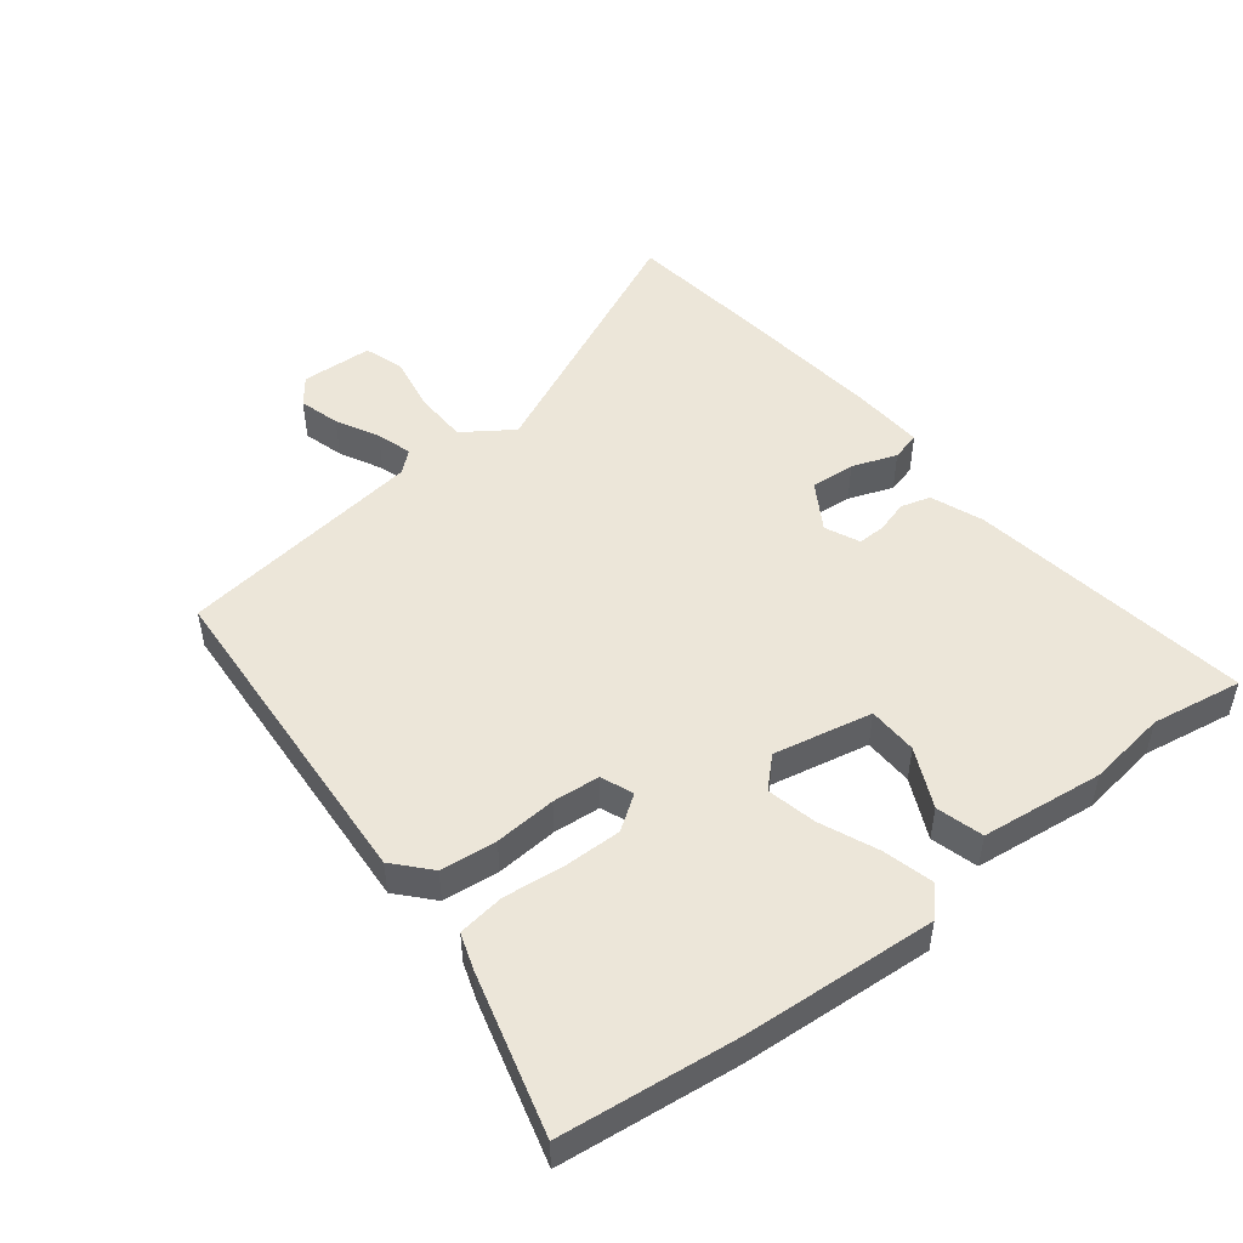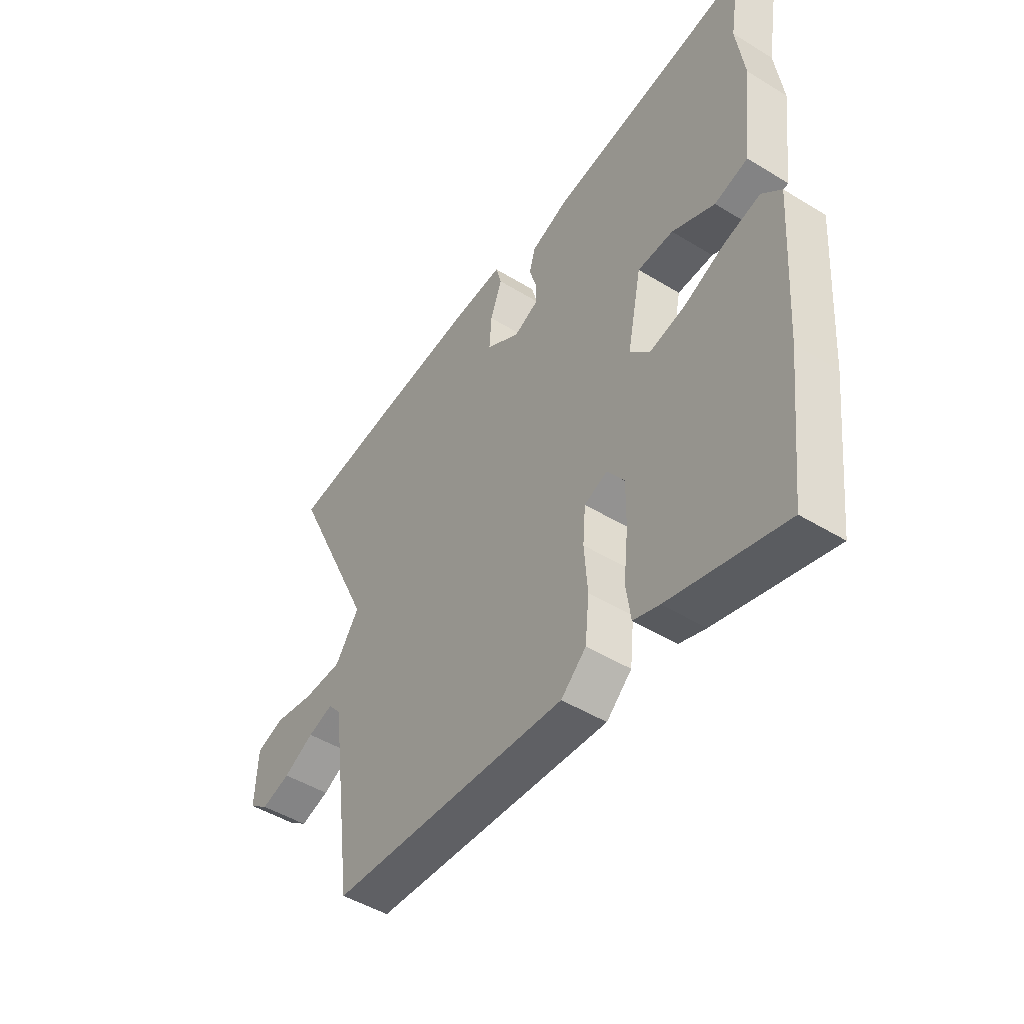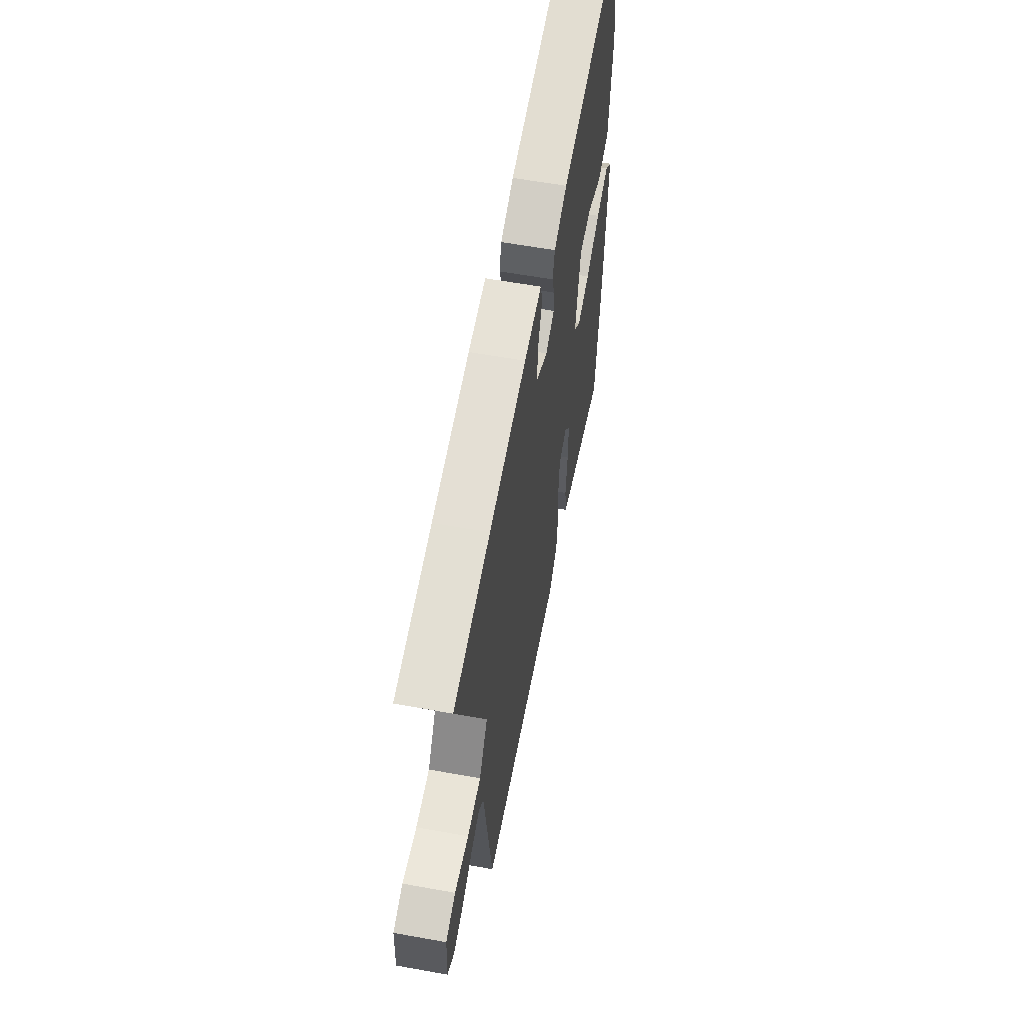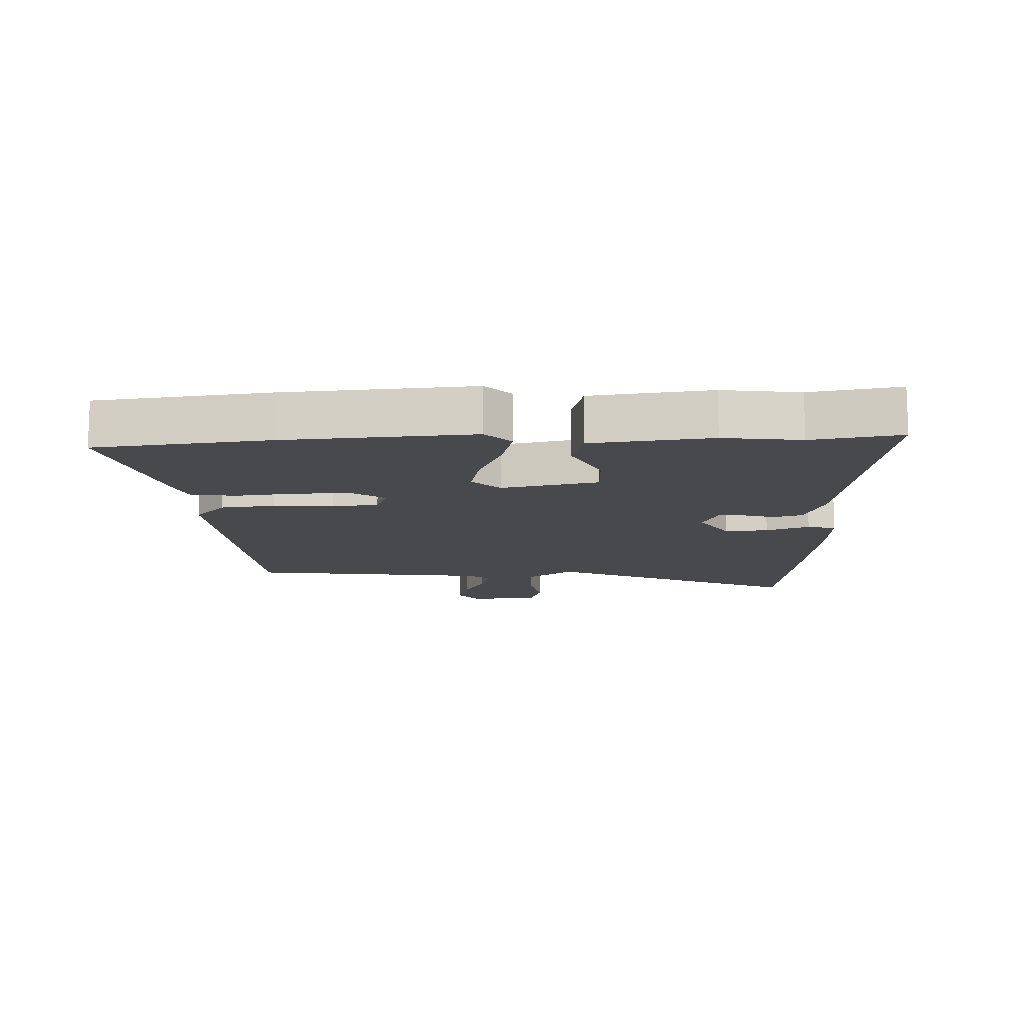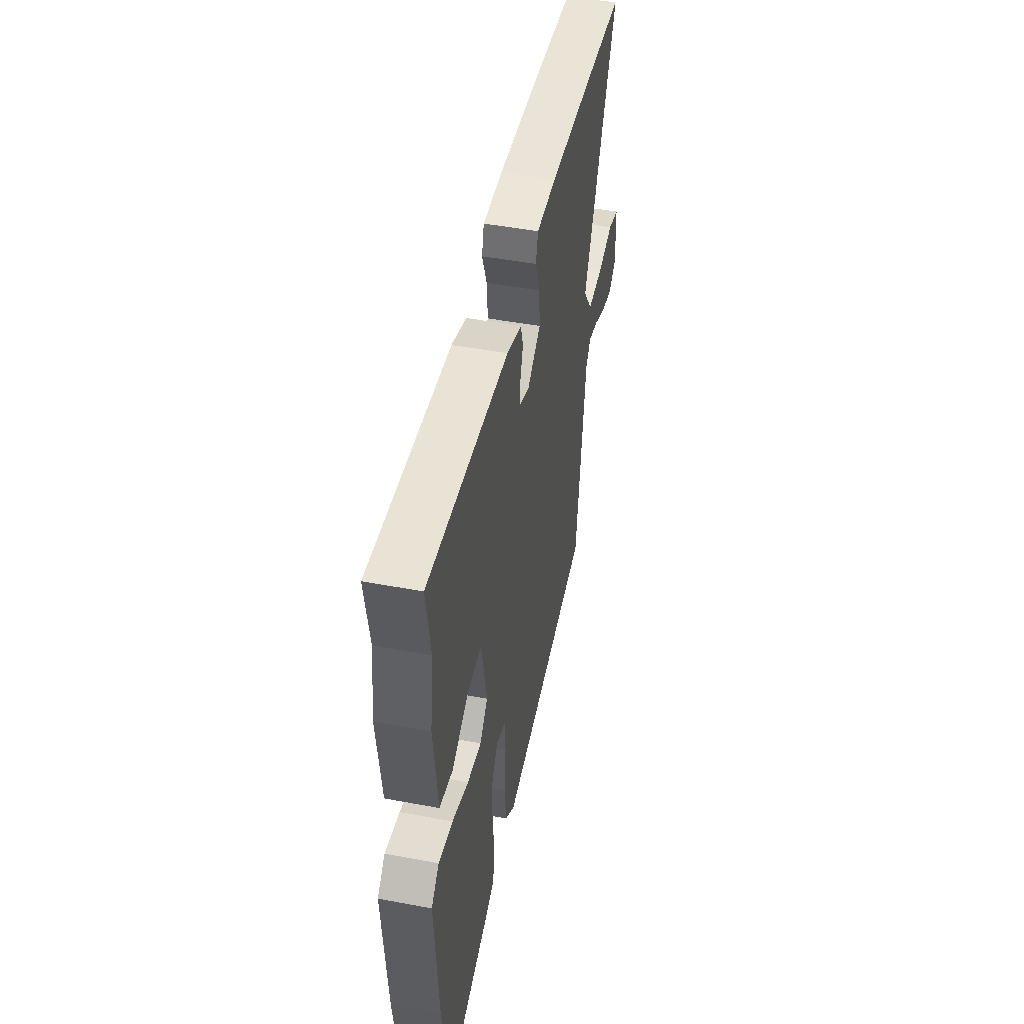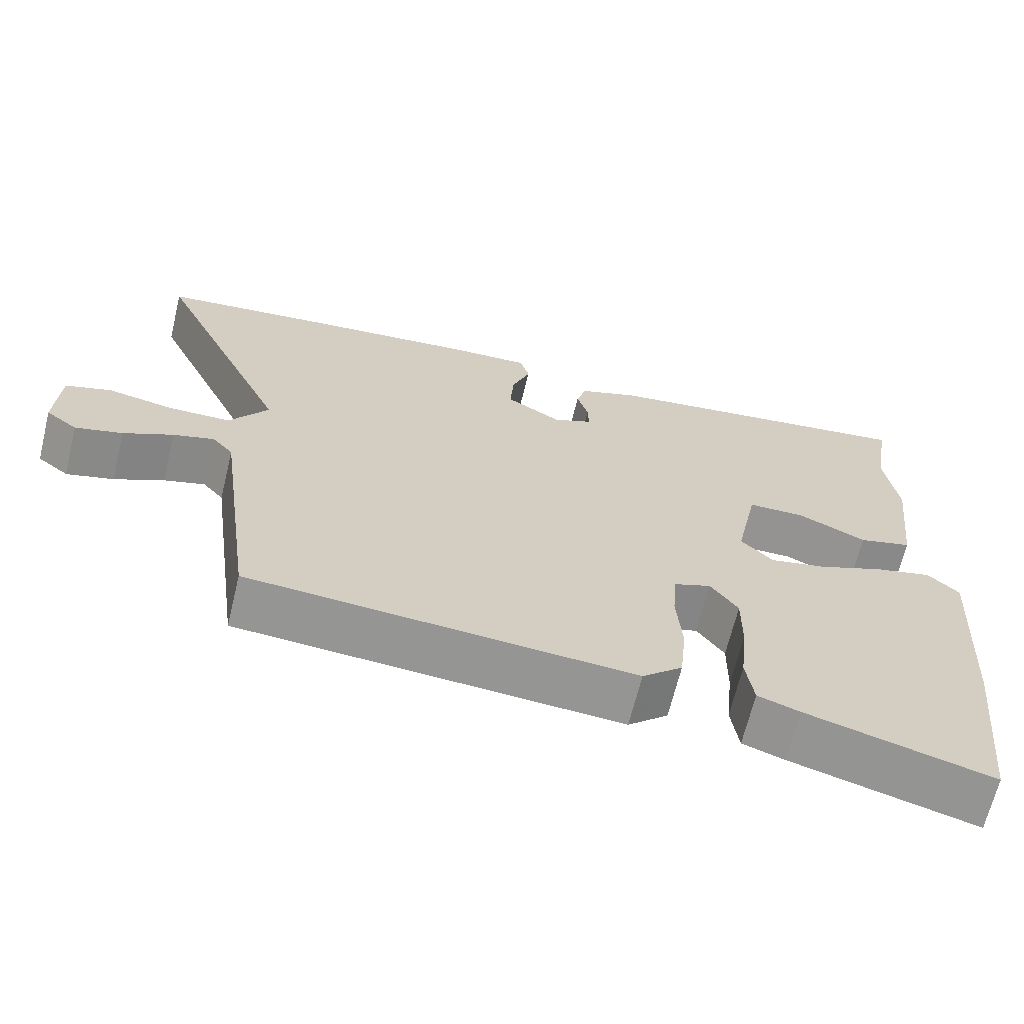
<metadata>
{"format":"obj","ext":"obj","renderer":"f3d","projection":"perspective","resolution":1024,"background":"white","views":[{"elev":49.5,"azim":-127.9,"up":"+Y"},{"elev":-47.9,"azim":-124.5,"up":"+Z"},{"elev":59.7,"azim":100.5,"up":"+Z"},{"elev":-12.5,"azim":-87.5,"up":"+Y"},{"elev":48.7,"azim":-78.2,"up":"+Z"},{"elev":-67.0,"azim":166.3,"up":"+Z"}]}
</metadata>
<code>
v 0.476 0.07 -0.494
v -0.037 0.07 -0.527
v -0.091 0.07 -0.478
v -0.1 0.07 -0.391
v -0.093 0.07 -0.296
v -0.099 0.07 -0.223
v -0.149 0.07 -0.203
v -0.186 0.07 -0.256
v -0.185 0.07 -0.344
v -0.175 0.07 -0.439
v -0.185 0.07 -0.511
v -0.241 0.07 -0.53
v -0.489 0.07 -0.597
v -0.52 0.07 -0.324
v -0.54 0.07 -0.026
v -0.498 0.07 0.014
v -0.42 0.07 -0.006
v -0.331 0.07 -0.044
v -0.254 0.07 -0.061
v -0.211 0.07 -0.017
v -0.242 0.07 0.136
v -0.319 0.07 0.138
v -0.411 0.07 0.095
v -0.483 0.07 0.115
v -0.505 0.07 0.304
v -0.488 0.07 0.427
v -0.511 0.07 0.568
v -0.073 0.07 0.503
v 0.008 0.07 0.472
v 0.021 0.07 0.426
v 0.006 0.07 0.376
v 0.005 0.07 0.333
v 0.058 0.07 0.309
v 0.132 0.07 0.354
v 0.127 0.07 0.423
v 0.102 0.07 0.492
v 0.114 0.07 0.537
v 0.222 0.07 0.531
v 0.452 0.07 0.506
v 0.678 0.07 0.478
v 0.493 0.07 0.078
v 0.545 0.07 0.002
v 0.629 0.07 0
v 0.716 0.07 0.016
v 0.777 0.07 -0.004
v 0.782 0.07 -0.115
v 0.74 0.07 -0.147
v 0.677 0.07 -0.129
v 0.611 0.07 -0.095
v 0.556 0.07 -0.078
v 0.528 0.07 -0.111
v 0.476 0 -0.494
v -0.037 0 -0.527
v -0.091 0 -0.478
v -0.1 0 -0.391
v -0.093 0 -0.296
v -0.099 0 -0.223
v -0.149 0 -0.203
v -0.186 0 -0.256
v -0.185 0 -0.344
v -0.175 0 -0.439
v -0.185 0 -0.511
v -0.241 0 -0.53
v -0.489 0 -0.597
v -0.52 0 -0.324
v -0.54 0 -0.026
v -0.498 0 0.014
v -0.42 0 -0.006
v -0.331 0 -0.044
v -0.254 0 -0.061
v -0.211 0 -0.017
v -0.242 0 0.136
v -0.319 0 0.138
v -0.411 0 0.095
v -0.483 0 0.115
v -0.505 0 0.304
v -0.488 0 0.427
v -0.511 0 0.568
v -0.073 0 0.503
v 0.008 0 0.472
v 0.021 0 0.426
v 0.006 0 0.376
v 0.005 0 0.333
v 0.058 0 0.309
v 0.132 0 0.354
v 0.127 0 0.423
v 0.102 0 0.492
v 0.114 0 0.537
v 0.222 0 0.531
v 0.452 0 0.506
v 0.678 0 0.478
v 0.493 0 0.078
v 0.545 0 0.002
v 0.629 0 0
v 0.716 0 0.016
v 0.777 0 -0.004
v 0.782 0 -0.115
v 0.74 0 -0.147
v 0.677 0 -0.129
v 0.611 0 -0.095
v 0.556 0 -0.078
v 0.528 0 -0.111
f 47 48 49
f 46 47 49
f 45 46 49
f 44 45 49
f 43 44 49
f 42 43 49 50
f 41 42 50 51
f 39 40 41
f 38 39 41
f 37 38 41
f 36 37 41
f 35 36 41
f 41 51 1
f 35 41 1
f 34 35 1
f 29 30 31
f 28 29 31
f 27 28 31
f 26 27 31
f 26 31 32
f 25 26 32
f 24 25 32
f 23 24 32
f 22 23 32
f 21 22 32 33
f 16 17 18
f 15 16 18
f 14 15 18
f 13 14 18
f 12 13 18
f 11 12 18
f 10 11 18
f 9 10 18
f 8 9 18 19
f 7 8 19 20
f 3 4 5
f 2 3 5
f 1 2 5
f 34 1 5
f 33 34 5
f 20 21 33
f 7 20 33
f 6 7 33
f 5 6 33
f 100 99 98
f 100 98 97
f 100 97 96
f 100 96 95
f 100 95 94
f 101 100 94 93
f 102 101 93 92
f 92 91 90
f 92 90 89
f 92 89 88
f 92 88 87
f 92 87 86
f 52 102 92
f 52 92 86
f 52 86 85
f 82 81 80
f 82 80 79
f 82 79 78
f 82 78 77
f 83 82 77
f 83 77 76
f 83 76 75
f 83 75 74
f 83 74 73
f 84 83 73 72
f 69 68 67
f 69 67 66
f 69 66 65
f 69 65 64
f 69 64 63
f 69 63 62
f 69 62 61
f 69 61 60
f 70 69 60 59
f 71 70 59 58
f 56 55 54
f 56 54 53
f 56 53 52
f 56 52 85
f 56 85 84
f 84 72 71
f 84 71 58
f 84 58 57
f 84 57 56
f 1 52 53 2
f 2 53 54 3
f 3 54 55 4
f 4 55 56 5
f 5 56 57 6
f 6 57 58 7
f 7 58 59 8
f 8 59 60 9
f 9 60 61 10
f 10 61 62 11
f 11 62 63 12
f 12 63 64 13
f 13 64 65 14
f 14 65 66 15
f 15 66 67 16
f 16 67 68 17
f 17 68 69 18
f 18 69 70 19
f 19 70 71 20
f 20 71 72 21
f 21 72 73 22
f 22 73 74 23
f 23 74 75 24
f 24 75 76 25
f 25 76 77 26
f 26 77 78 27
f 27 78 79 28
f 28 79 80 29
f 29 80 81 30
f 30 81 82 31
f 31 82 83 32
f 32 83 84 33
f 33 84 85 34
f 34 85 86 35
f 35 86 87 36
f 36 87 88 37
f 37 88 89 38
f 38 89 90 39
f 39 90 91 40
f 40 91 92 41
f 41 92 93 42
f 42 93 94 43
f 43 94 95 44
f 44 95 96 45
f 45 96 97 46
f 46 97 98 47
f 47 98 99 48
f 48 99 100 49
f 49 100 101 50
f 50 101 102 51
f 51 102 52 1

</code>
